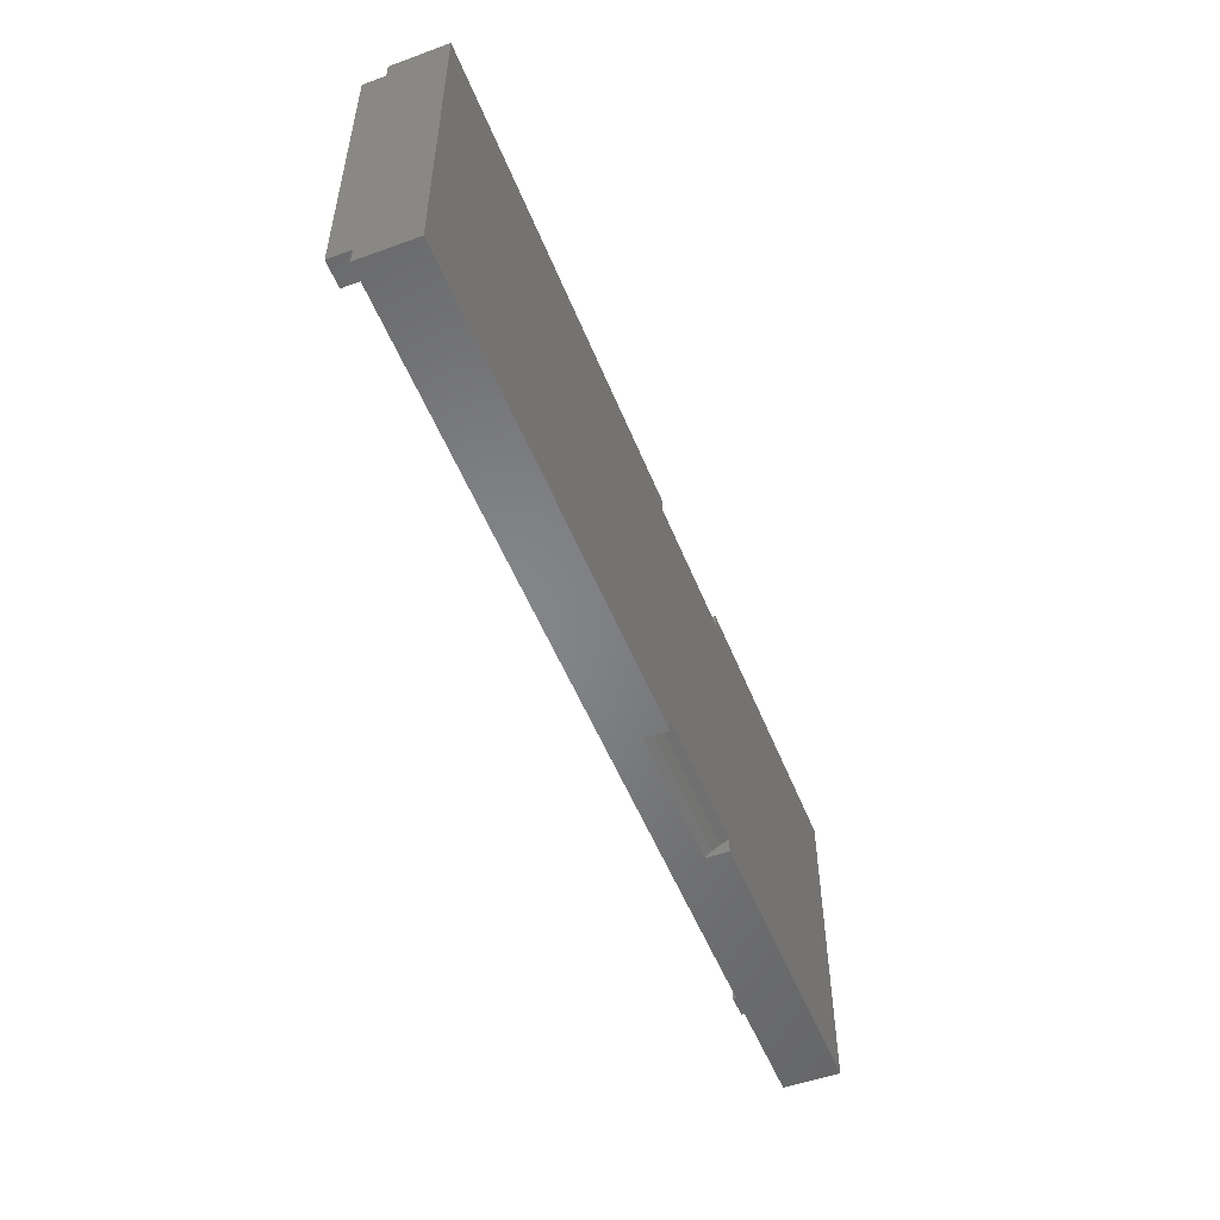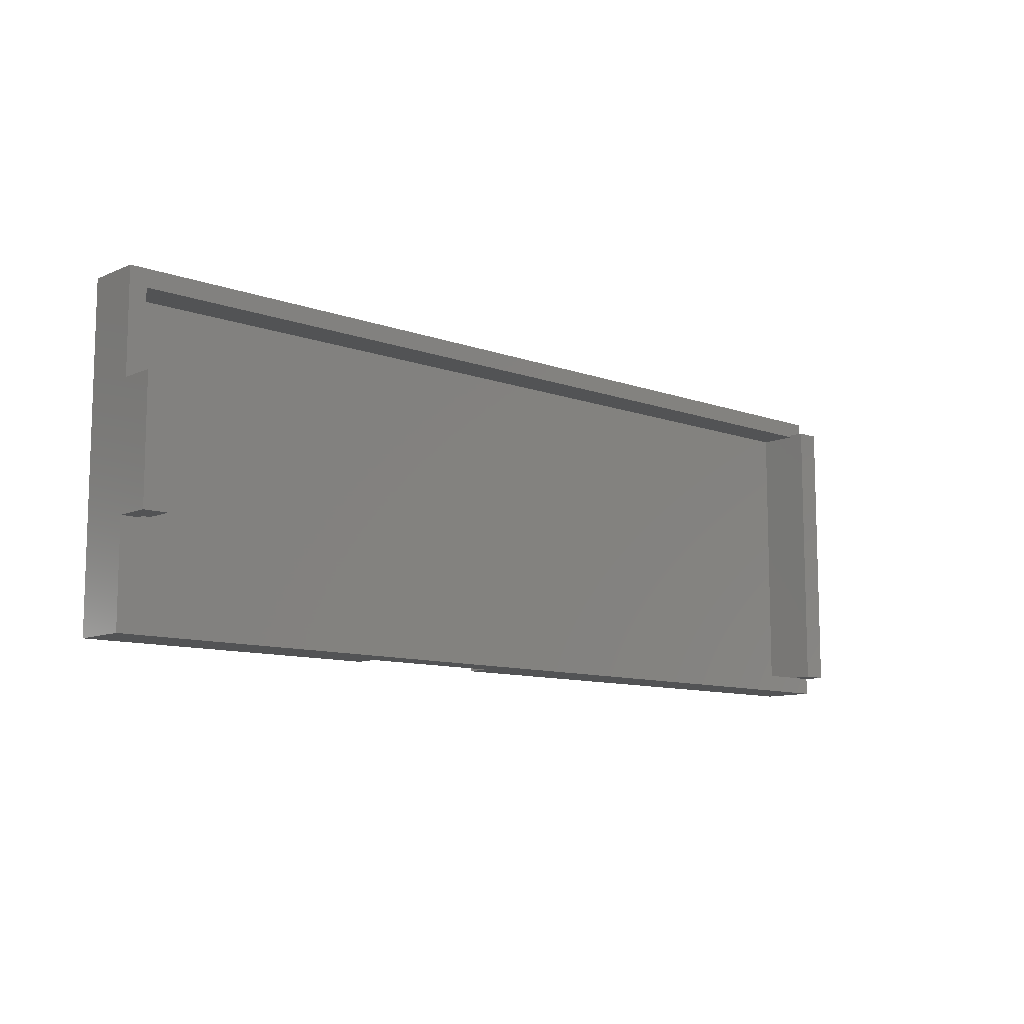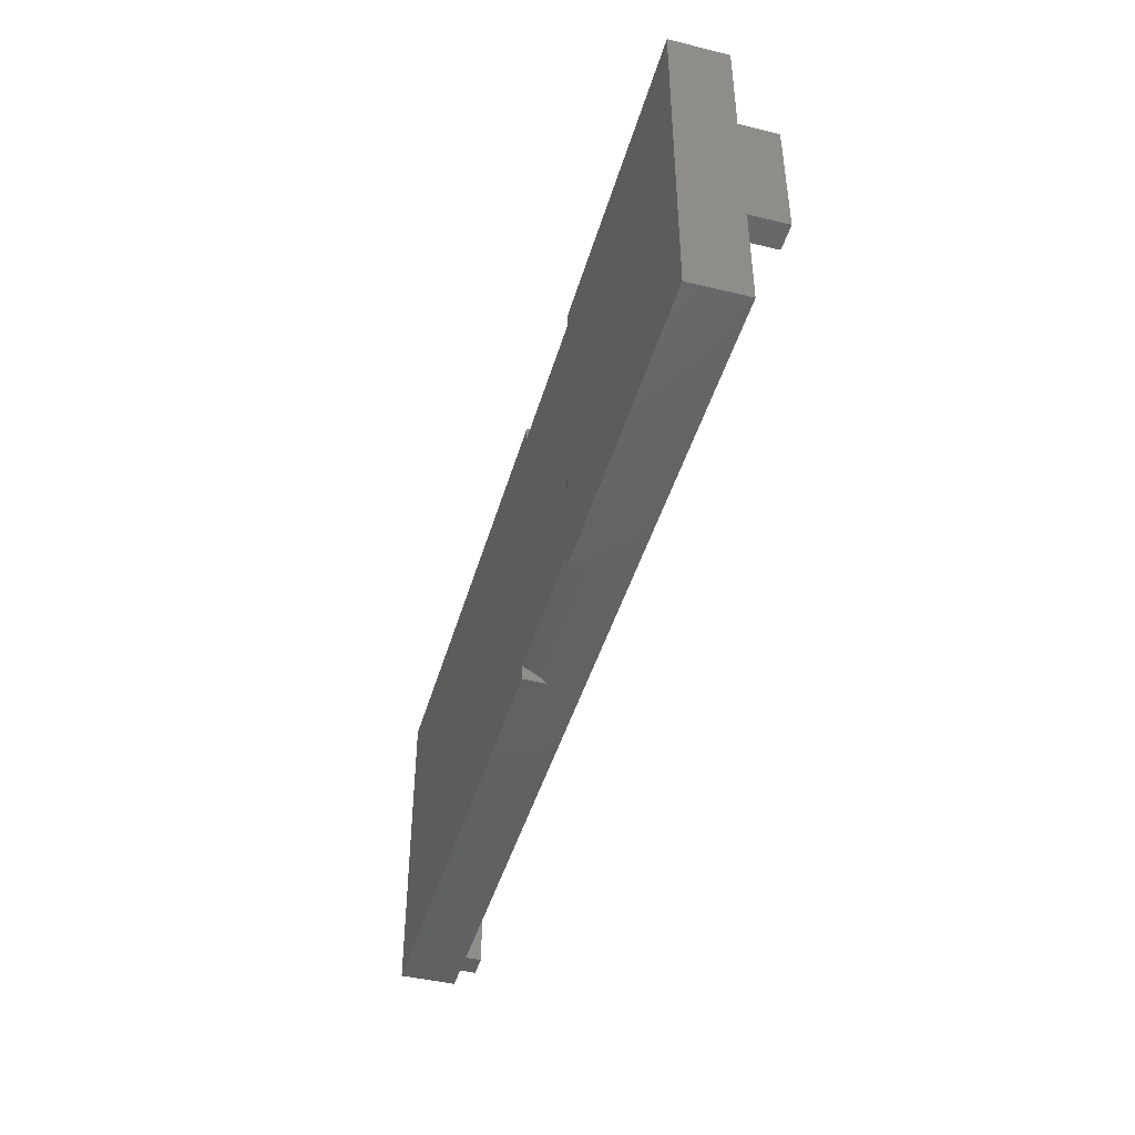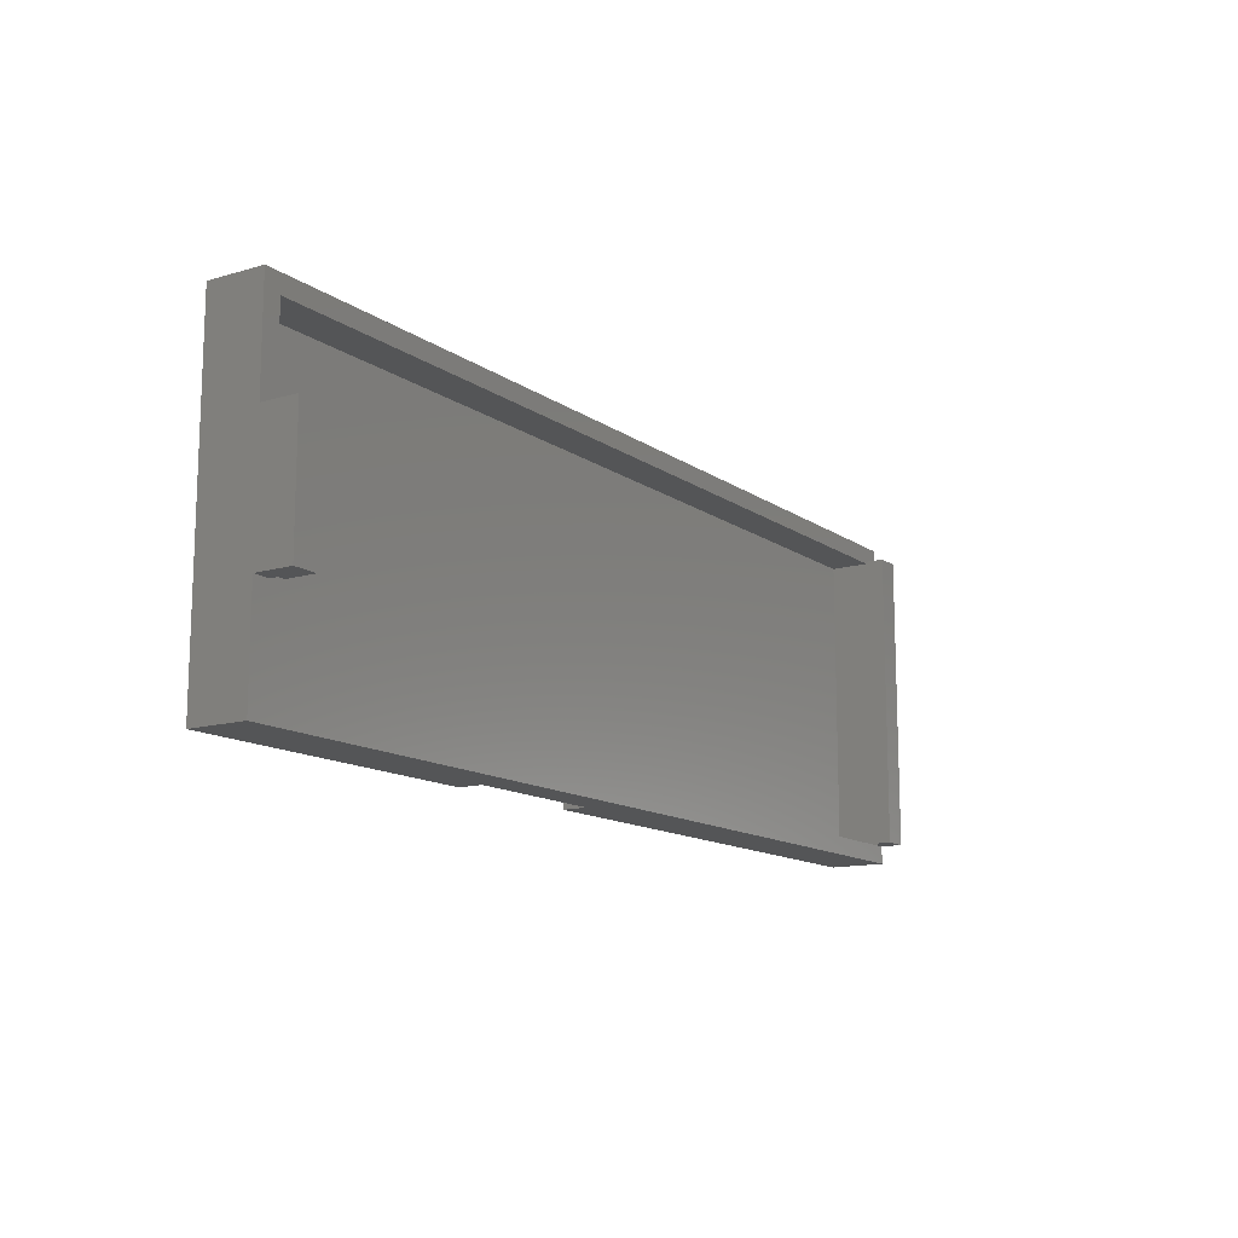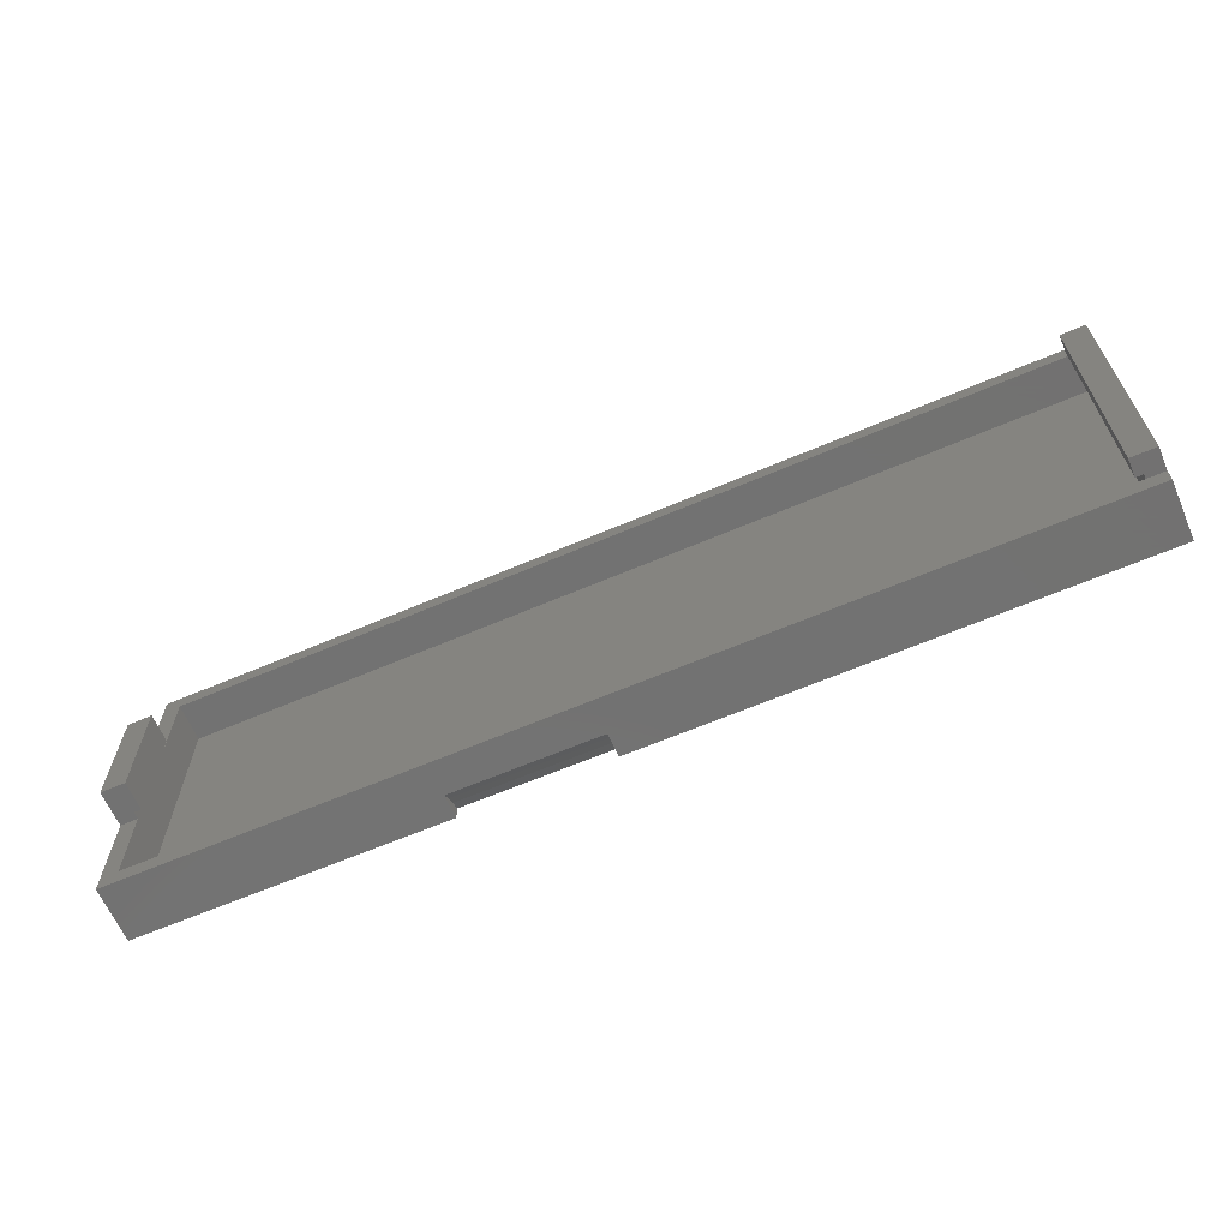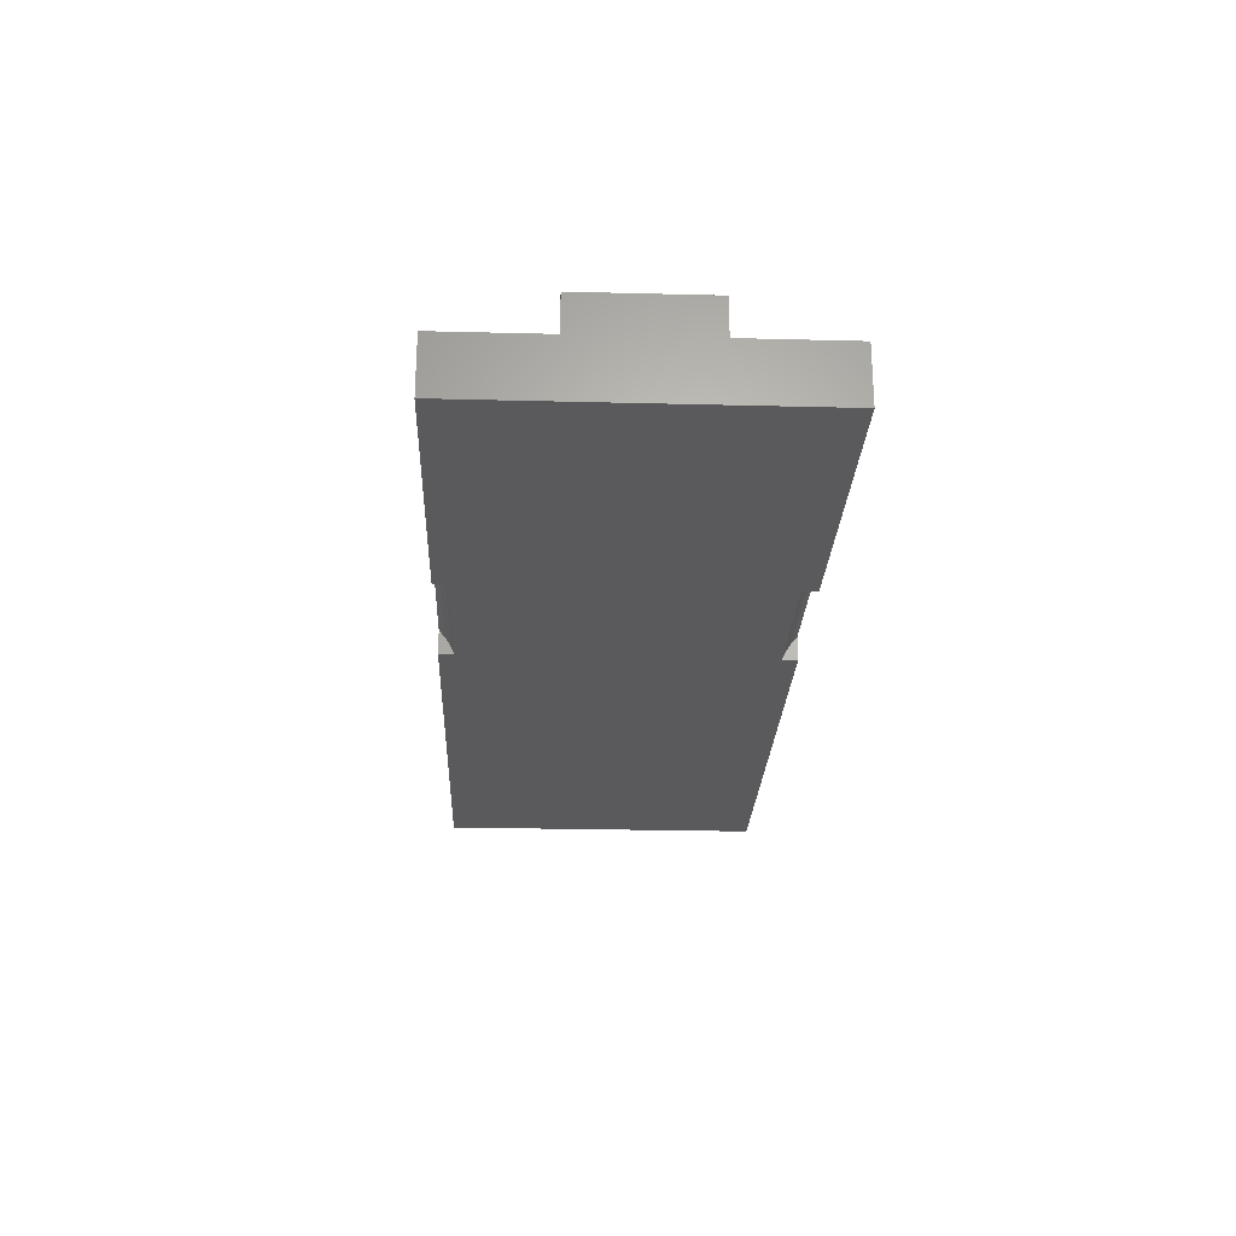
<metadata>
{"format":"stl","ext":"stl","renderer":"f3d","projection":"perspective","resolution":1024,"background":"white","views":[{"elev":-52.4,"azim":111.5,"up":"+Y"},{"elev":-10.3,"azim":-42.6,"up":"+Y"},{"elev":-44.4,"azim":-105.8,"up":"+Y"},{"elev":-13.3,"azim":-56.5,"up":"+Y"},{"elev":-64.1,"azim":23.3,"up":"+Y"},{"elev":-24.6,"azim":-92.4,"up":"+Z"}]}
</metadata>
<code>
# stl→obj: 62 verts, 120 faces
v 71.94 40.49 -0.5
v 71.94 17.99 3.35
v 71.94 17.99 -0.5
v 71.94 19.19 3.35
v 71.94 19.19 4.85
v 71.94 39.29 3.35
v 71.94 40.49 3.35
v 71.94 39.29 4.85
v 7.638 33.45 5.85
v 7.638 25.03 3.35
v 7.638 25.03 5.85
v 7.638 17.99 3.35
v 7.638 40.49 -0.5
v 7.638 17.99 -0.5
v 7.638 33.45 3.35
v 7.638 40.49 3.35
v 70.24 39.29 4.85
v 70.74 39.29 3.65
v 70.24 39.29 3.65
v 70.74 39.29 3.35
v 70.24 19.19 4.85
v 70.74 19.19 3.65
v 70.74 19.19 3.35
v 70.24 19.19 3.65
v 70.74 19.19 0.7
v 70.74 39.29 0.7
v 9.338 33.45 5.85
v 9.338 25.03 5.85
v 9.338 33.45 3.85
v 9.338 25.03 3.85
v 8.838 25.03 3.85
v 8.838 33.45 3.85
v 28.69 19.01 -0.5
v 28.69 17.99 1.1
v 28.69 17.99 -0.5
v 28.69 18.4 0.6162
v 28.69 18.74 0.07934
v 38.69 18.4 0.6162
v 38.69 17.99 -0.5
v 38.69 17.99 1.1
v 38.69 19.01 -0.5
v 38.69 18.74 0.07934
v 38.69 39.75 0.07865
v 38.69 40.49 -0.5
v 38.69 39.49 -0.5
v 38.69 40.08 0.6155
v 38.69 40.49 1.1
v 28.69 40.49 -0.5
v 28.69 39.75 0.07865
v 28.69 39.49 -0.5
v 28.69 40.08 0.6155
v 28.69 40.49 1.1
v 8.838 25.03 3.35
v 8.838 33.45 3.35
v 8.838 19.19 3.35
v 23.54 19.19 0.7
v 8.838 19.19 0.7
v 44.54 19.19 0.7
v 54.54 17.99 -0.5
v 8.838 39.29 3.35
v 54.54 40.49 -0.5
v 8.838 39.29 0.7
f 1 2 3
f 2 1 4
f 4 1 5
f 5 1 6
f 6 1 7
f 8 5 6
f 9 10 11
f 12 13 14
f 13 12 10
f 13 10 15
f 15 10 9
f 13 15 16
f 17 18 19
f 18 6 20
f 6 18 8
f 8 18 17
f 5 17 21
f 17 5 8
f 4 22 23
f 22 4 5
f 22 5 24
f 24 5 21
f 18 23 22
f 23 18 25
f 25 18 26
f 26 18 20
f 17 24 21
f 24 17 19
f 18 24 19
f 24 18 22
f 11 27 9
f 27 11 28
f 29 28 30
f 28 29 27
f 29 31 32
f 31 29 30
f 33 34 35
f 34 33 36
f 36 33 37
f 38 39 40
f 39 38 41
f 41 38 42
f 43 44 45
f 44 43 46
f 44 46 47
f 48 49 50
f 49 48 51
f 51 48 52
f 28 31 30
f 31 10 53
f 10 31 11
f 11 31 28
f 9 54 15
f 54 9 32
f 32 9 29
f 29 9 27
f 42 33 41
f 33 42 37
f 38 37 42
f 37 38 36
f 40 36 38
f 36 40 34
f 52 46 51
f 46 52 47
f 51 43 49
f 43 51 46
f 49 45 50
f 45 49 43
f 55 56 57
f 56 55 58
f 58 55 25
f 25 55 23
f 2 59 3
f 59 2 39
f 39 2 40
f 40 2 34
f 34 2 12
f 35 12 14
f 12 35 34
f 54 16 15
f 16 54 60
f 16 60 7
f 7 60 20
f 7 20 6
f 12 55 10
f 55 12 2
f 55 2 23
f 23 2 4
f 53 10 55
f 16 48 13
f 48 16 52
f 52 16 47
f 47 16 7
f 44 1 61
f 1 44 7
f 7 44 47
f 56 62 57
f 62 56 26
f 26 56 58
f 26 58 25
f 62 55 57
f 55 62 53
f 53 62 31
f 31 62 54
f 54 62 60
f 32 31 54
f 20 62 26
f 62 20 60
f 61 45 44
f 45 61 41
f 41 61 39
f 39 61 59
f 59 61 3
f 3 61 1
f 48 14 13
f 14 48 35
f 35 48 50
f 35 50 33
f 33 50 45
f 33 45 41

</code>
